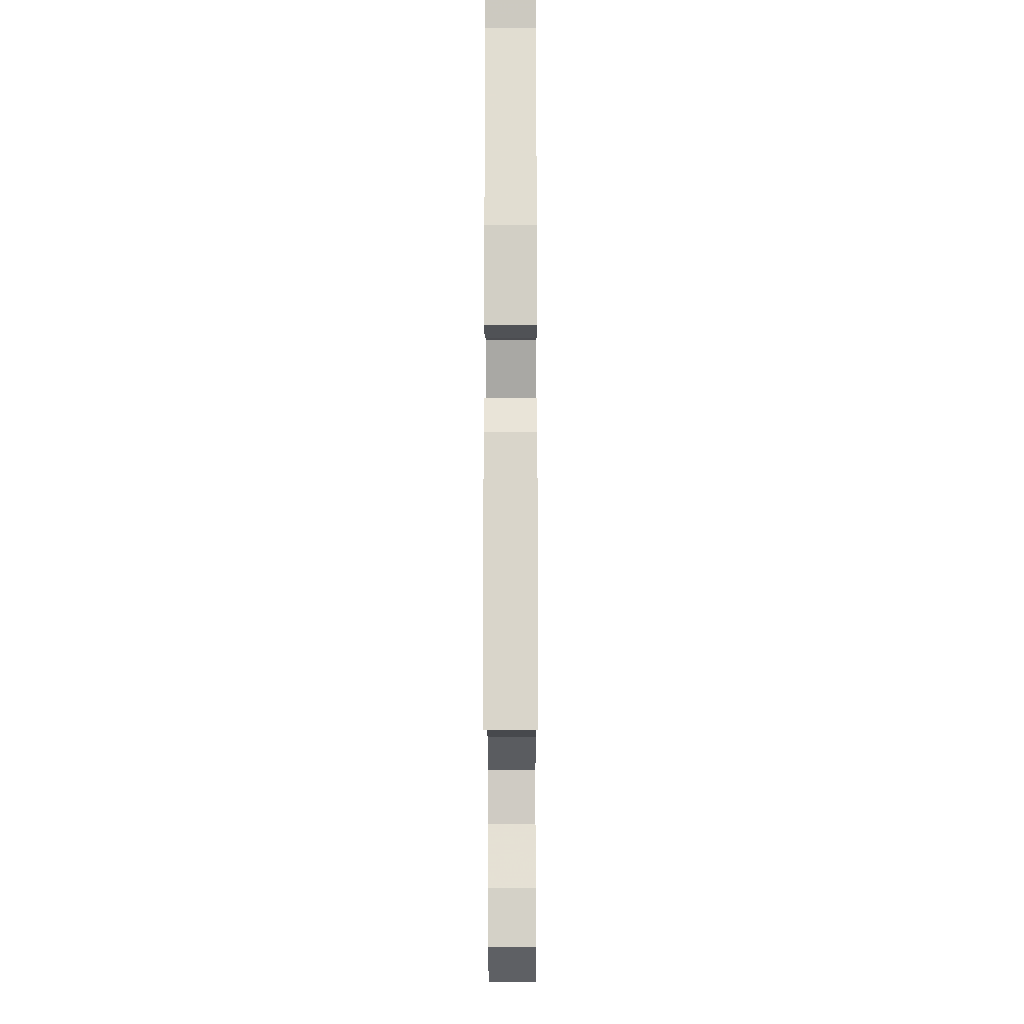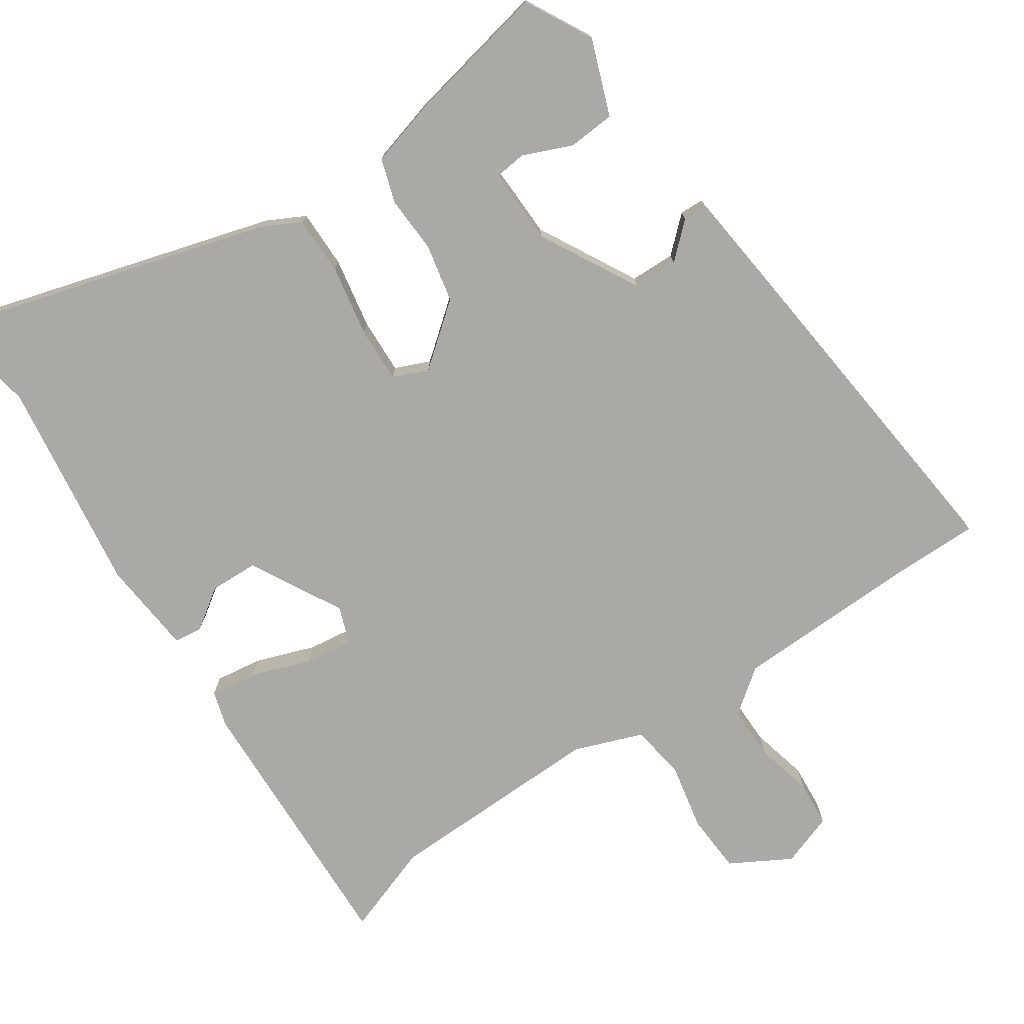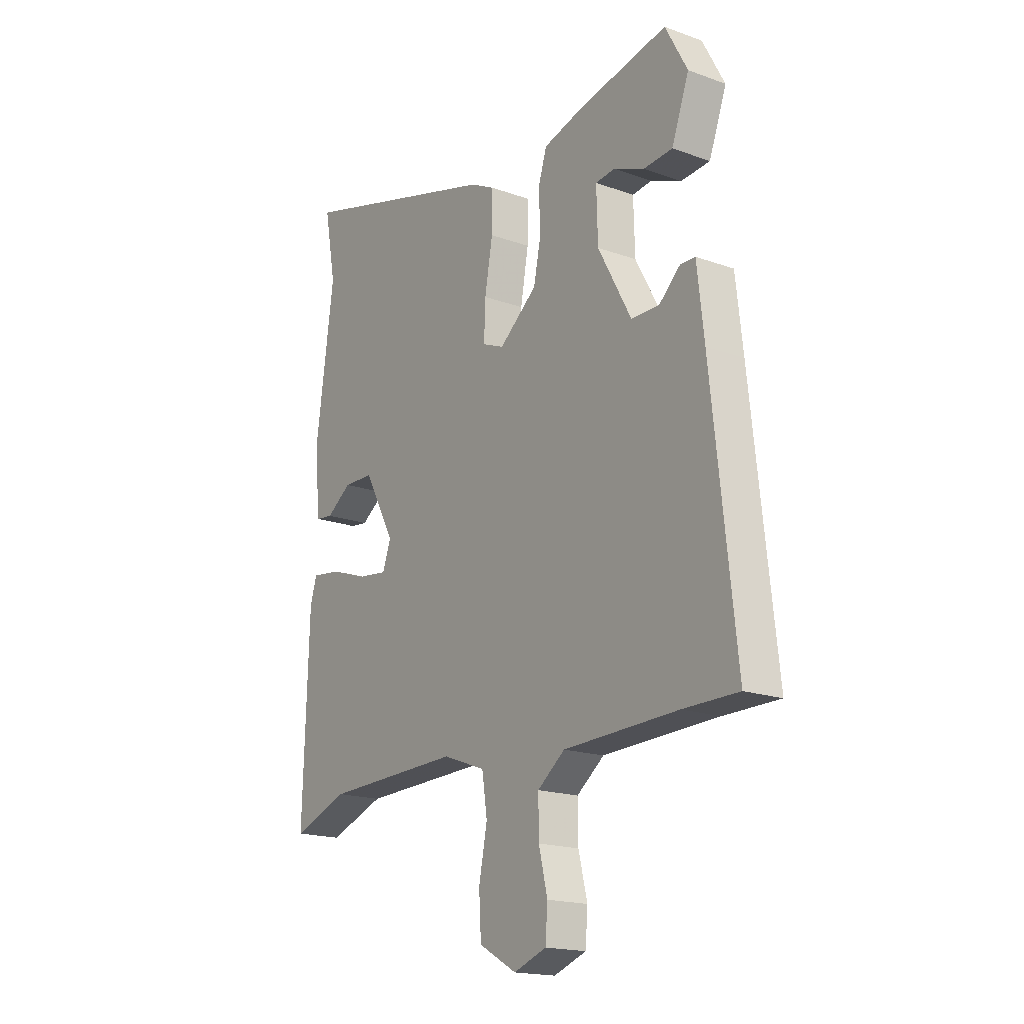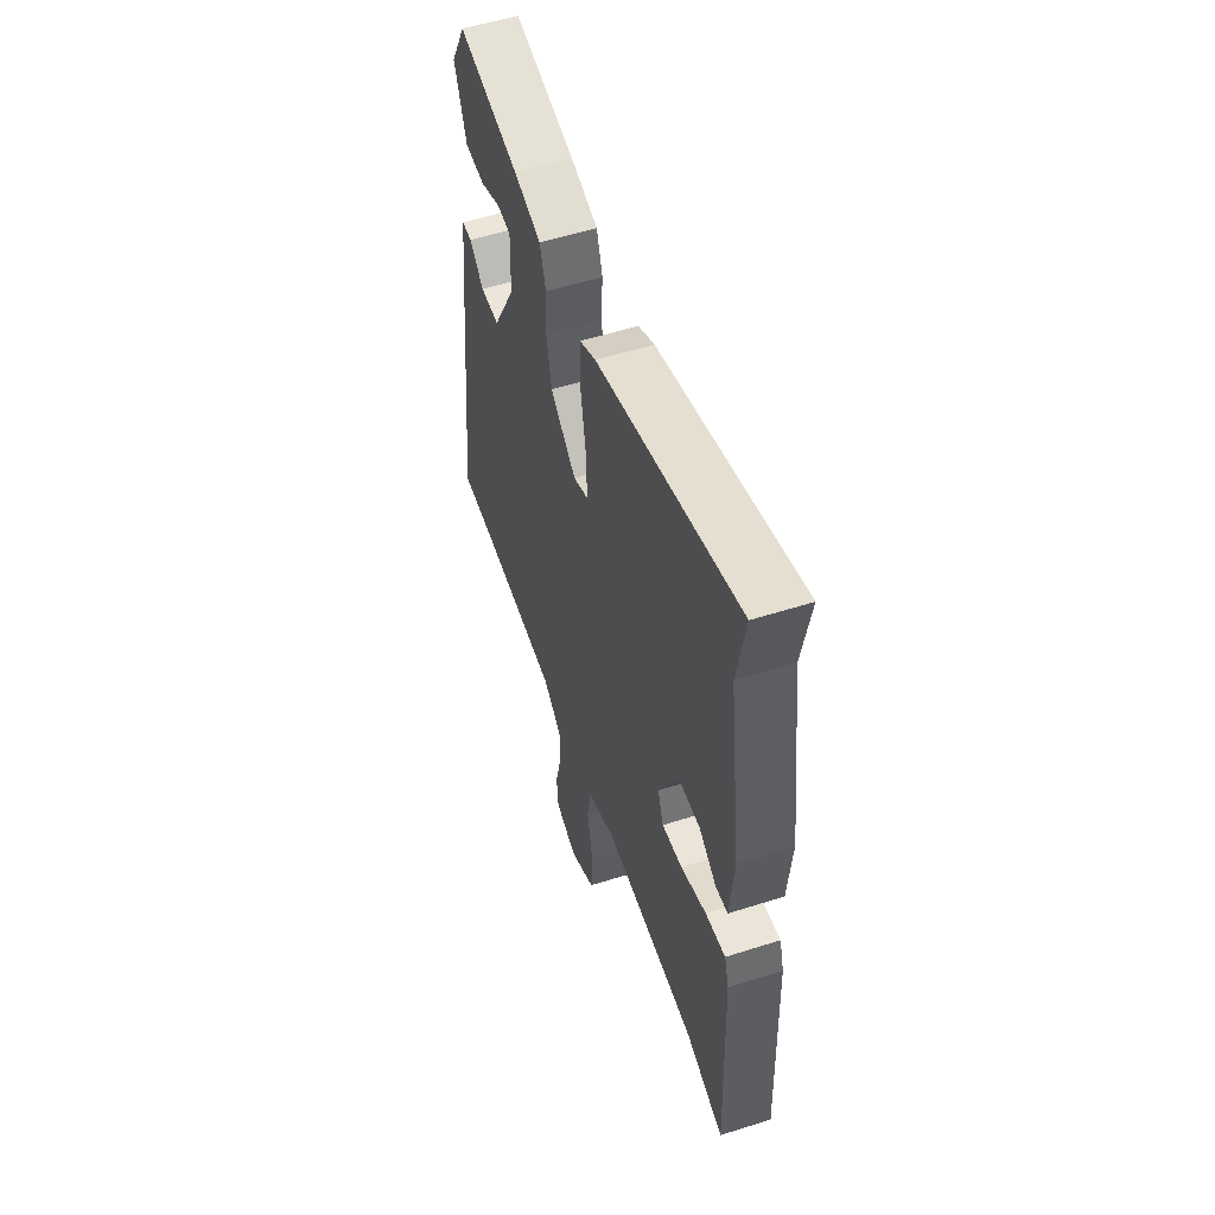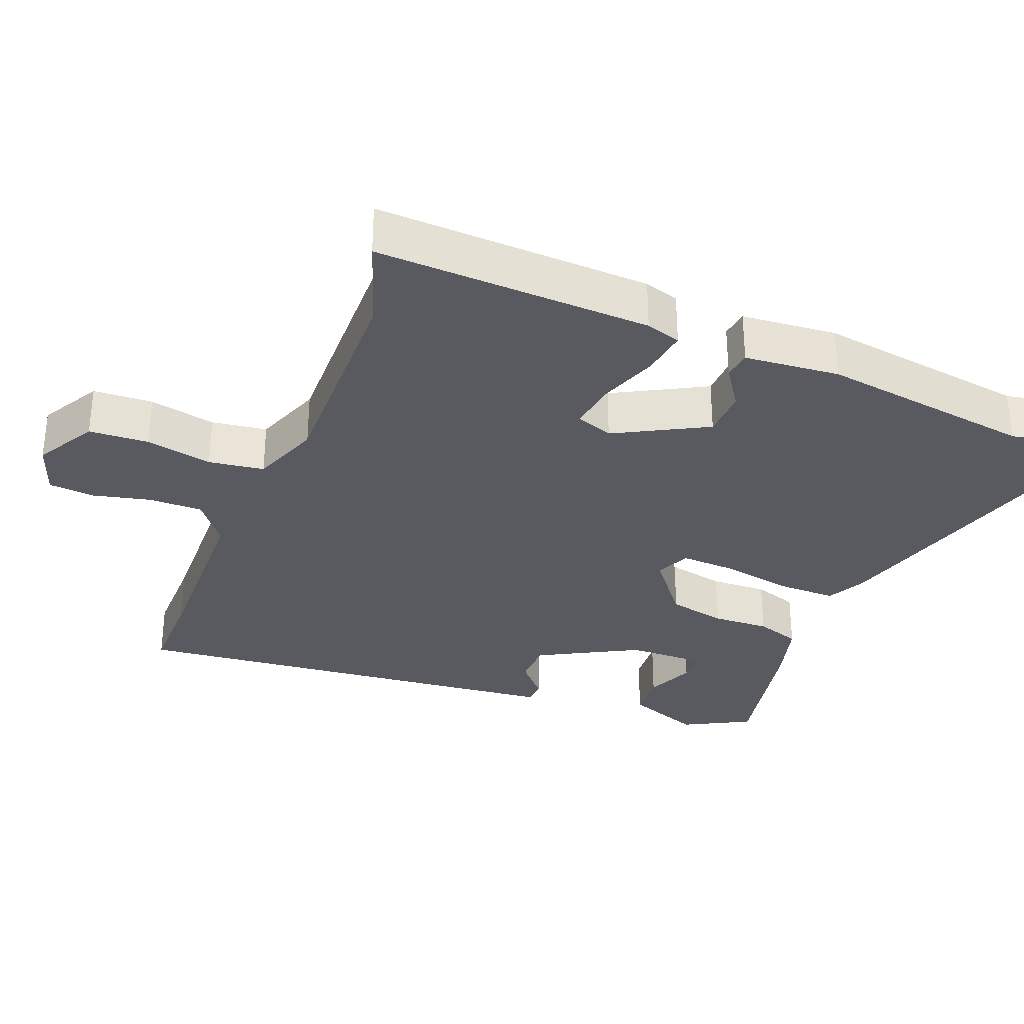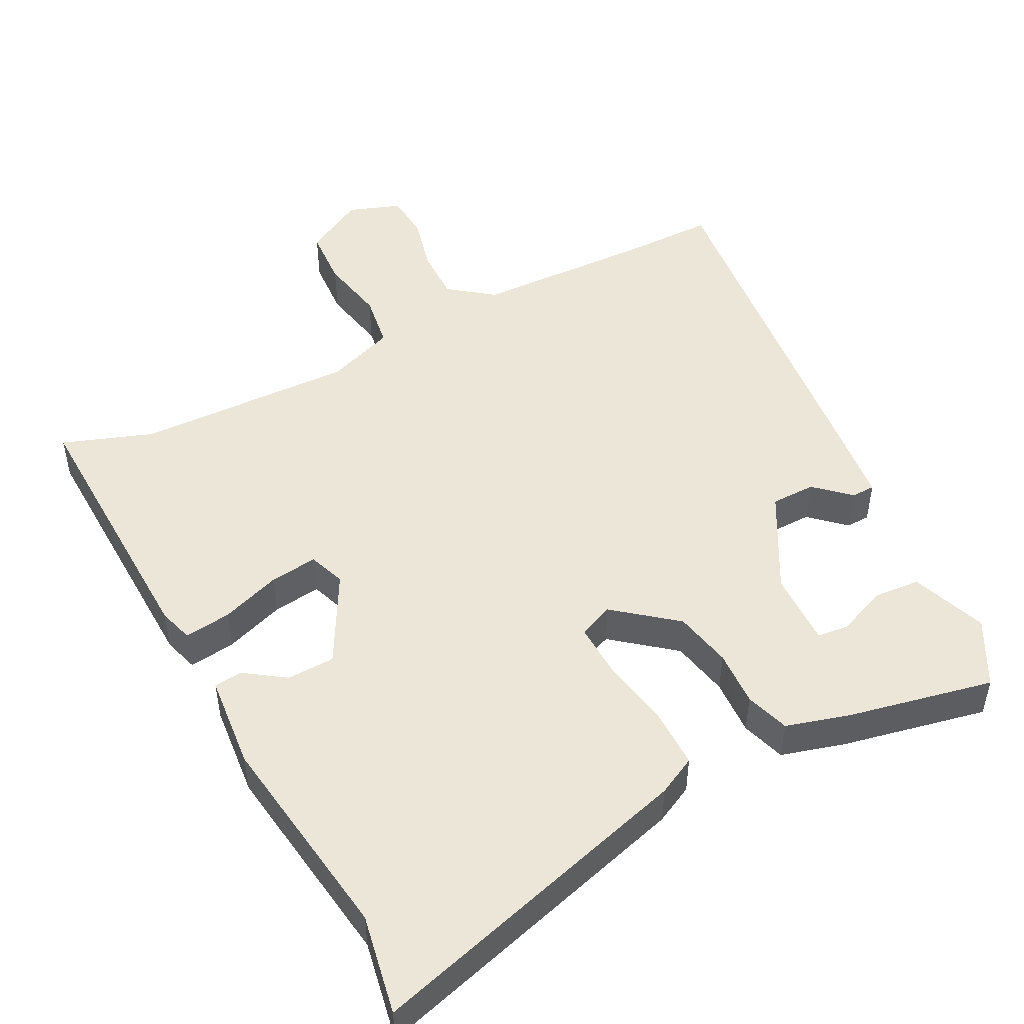
<metadata>
{"format":"obj","ext":"obj","renderer":"f3d","projection":"perspective","resolution":1024,"background":"white","views":[{"elev":-13.6,"azim":-89.8,"up":"+Z"},{"elev":-75.3,"azim":33.8,"up":"+Y"},{"elev":-18.1,"azim":55.1,"up":"+Z"},{"elev":54.6,"azim":-108.6,"up":"+Z"},{"elev":-31.9,"azim":-111.9,"up":"+Y"},{"elev":48.8,"azim":-27.3,"up":"+Y"}]}
</metadata>
<code>
v -0.424 0.07 -0.473
v -0.553 0.07 -0.519
v -0.54 0.07 -0.126
v -0.525 0.07 -0.076
v -0.458 0.07 -0.085
v -0.373 0.07 -0.115
v -0.304 0.07 -0.124
v -0.285 0.07 -0.071
v -0.356 0.07 0.059
v -0.425 0.07 0.061
v -0.483 0.07 0.021
v -0.523 0.07 0.026
v -0.536 0.07 0.162
v -0.494 0.07 0.467
v -0.521 0.07 0.61
v -0.046 0.07 0.474
v 0.009 0.07 0.446
v 0.009 0.07 0.362
v -0.009 0.07 0.261
v -0.012 0.07 0.181
v 0.038 0.07 0.16
v 0.125 0.07 0.23
v 0.142 0.07 0.313
v 0.138 0.07 0.394
v 0.158 0.07 0.457
v 0.25 0.07 0.483
v 0.457 0.07 0.526
v 0.508 0.07 0.431
v 0.468 0.07 0.323
v 0.401 0.07 0.318
v 0.331 0.07 0.347
v 0.286 0.07 0.342
v 0.289 0.07 0.234
v 0.366 0.07 0.093
v 0.43 0.07 0.092
v 0.479 0.07 0.137
v 0.513 0.07 0.136
v 0.529 0.07 -0.005
v 0.583 0.07 -0.5
v 0.457 0.07 -0.5
v 0.194 0.07 -0.508
v 0.131 0.07 -0.556
v 0.132 0.07 -0.633
v 0.152 0.07 -0.715
v 0.147 0.07 -0.781
v 0.072 0.07 -0.808
v -0.014 0.07 -0.76
v -0.019 0.07 -0.675
v 0 0.07 -0.58
v -0.012 0.07 -0.501
v -0.11 0.07 -0.465
v -0.424 0 -0.473
v -0.553 0 -0.519
v -0.54 0 -0.126
v -0.525 0 -0.076
v -0.458 0 -0.085
v -0.373 0 -0.115
v -0.304 0 -0.124
v -0.285 0 -0.071
v -0.356 0 0.059
v -0.425 0 0.061
v -0.483 0 0.021
v -0.523 0 0.026
v -0.536 0 0.162
v -0.494 0 0.467
v -0.521 0 0.61
v -0.046 0 0.474
v 0.009 0 0.446
v 0.009 0 0.362
v -0.009 0 0.261
v -0.012 0 0.181
v 0.038 0 0.16
v 0.125 0 0.23
v 0.142 0 0.313
v 0.138 0 0.394
v 0.158 0 0.457
v 0.25 0 0.483
v 0.457 0 0.526
v 0.508 0 0.431
v 0.468 0 0.323
v 0.401 0 0.318
v 0.331 0 0.347
v 0.286 0 0.342
v 0.289 0 0.234
v 0.366 0 0.093
v 0.43 0 0.092
v 0.479 0 0.137
v 0.513 0 0.136
v 0.529 0 -0.005
v 0.583 0 -0.5
v 0.457 0 -0.5
v 0.194 0 -0.508
v 0.131 0 -0.556
v 0.132 0 -0.633
v 0.152 0 -0.715
v 0.147 0 -0.781
v 0.072 0 -0.808
v -0.014 0 -0.76
v -0.019 0 -0.675
v 0 0 -0.58
v -0.012 0 -0.501
v -0.11 0 -0.465
f 46 47 48 49
f 46 49 50
f 43 44 45 46
f 42 43 46 50
f 41 42 50
f 40 41 50 51
f 38 39 40 51
f 35 36 37 38
f 34 35 38 51
f 28 29 30 31
f 28 31 32
f 27 28 32
f 26 27 32
f 23 24 25 26
f 22 23 26 32
f 21 22 32 33
f 16 17 18 19
f 14 15 16 19
f 14 19 20
f 13 14 20
f 10 11 12 13
f 9 10 13 20
f 8 9 20 21
f 3 4 5 6
f 1 2 3 6
f 1 6 7
f 21 33 34 51
f 8 21 51
f 1 7 8 51
f 100 99 98 97
f 101 100 97
f 97 96 95 94
f 101 97 94 93
f 101 93 92
f 102 101 92 91
f 102 91 90 89
f 89 88 87 86
f 102 89 86 85
f 82 81 80 79
f 83 82 79
f 83 79 78
f 83 78 77
f 77 76 75 74
f 83 77 74 73
f 84 83 73 72
f 70 69 68 67
f 70 67 66 65
f 71 70 65
f 71 65 64
f 64 63 62 61
f 71 64 61 60
f 72 71 60 59
f 57 56 55 54
f 57 54 53 52
f 58 57 52
f 102 85 84 72
f 102 72 59
f 102 59 58 52
f 1 52 53 2
f 2 53 54 3
f 3 54 55 4
f 4 55 56 5
f 5 56 57 6
f 6 57 58 7
f 7 58 59 8
f 8 59 60 9
f 9 60 61 10
f 10 61 62 11
f 11 62 63 12
f 12 63 64 13
f 13 64 65 14
f 14 65 66 15
f 15 66 67 16
f 16 67 68 17
f 17 68 69 18
f 18 69 70 19
f 19 70 71 20
f 20 71 72 21
f 21 72 73 22
f 22 73 74 23
f 23 74 75 24
f 24 75 76 25
f 25 76 77 26
f 26 77 78 27
f 27 78 79 28
f 28 79 80 29
f 29 80 81 30
f 30 81 82 31
f 31 82 83 32
f 32 83 84 33
f 33 84 85 34
f 34 85 86 35
f 35 86 87 36
f 36 87 88 37
f 37 88 89 38
f 38 89 90 39
f 39 90 91 40
f 40 91 92 41
f 41 92 93 42
f 42 93 94 43
f 43 94 95 44
f 44 95 96 45
f 45 96 97 46
f 46 97 98 47
f 47 98 99 48
f 48 99 100 49
f 49 100 101 50
f 50 101 102 51
f 51 102 52 1

</code>
